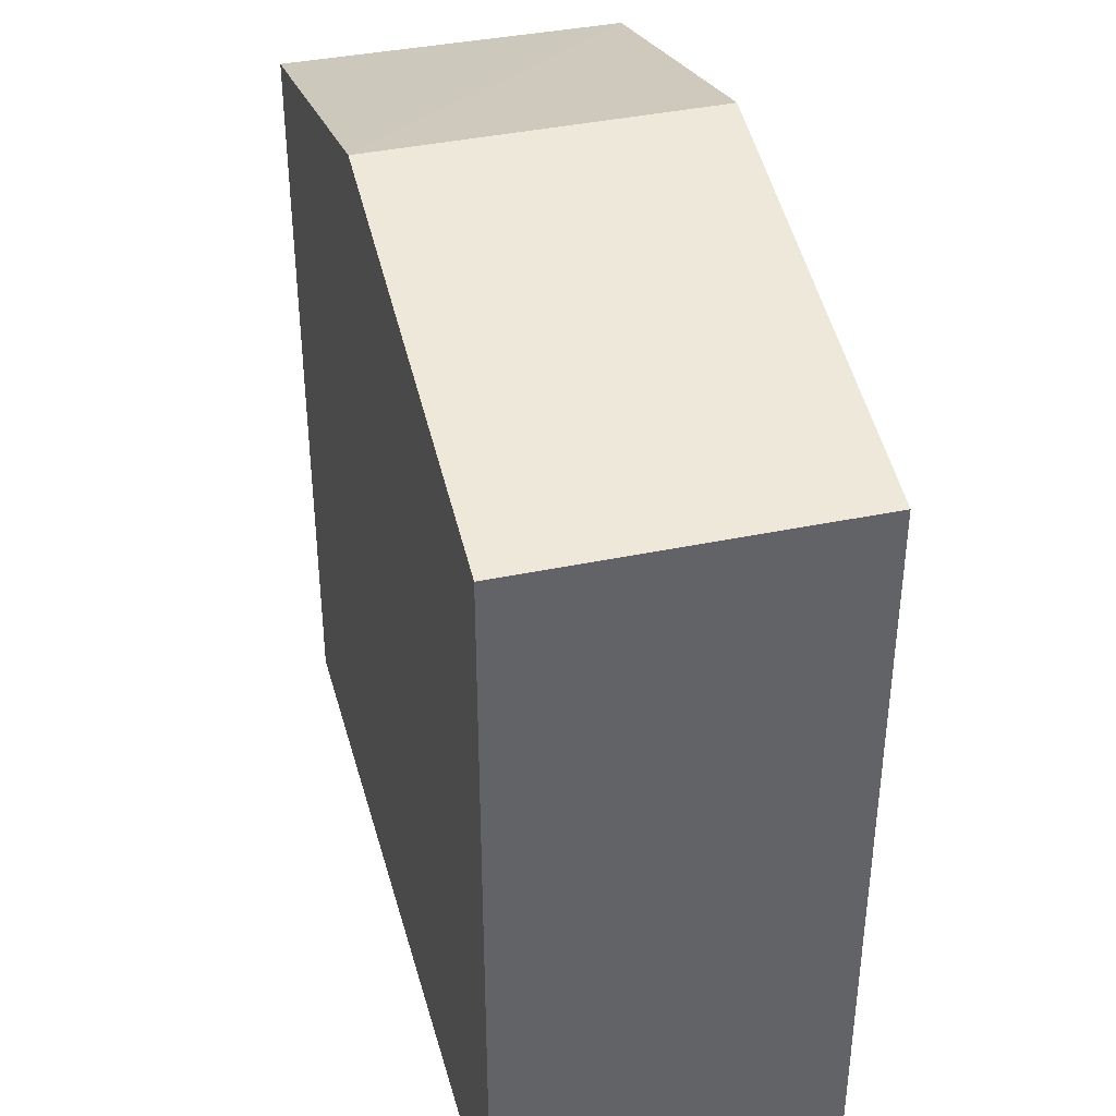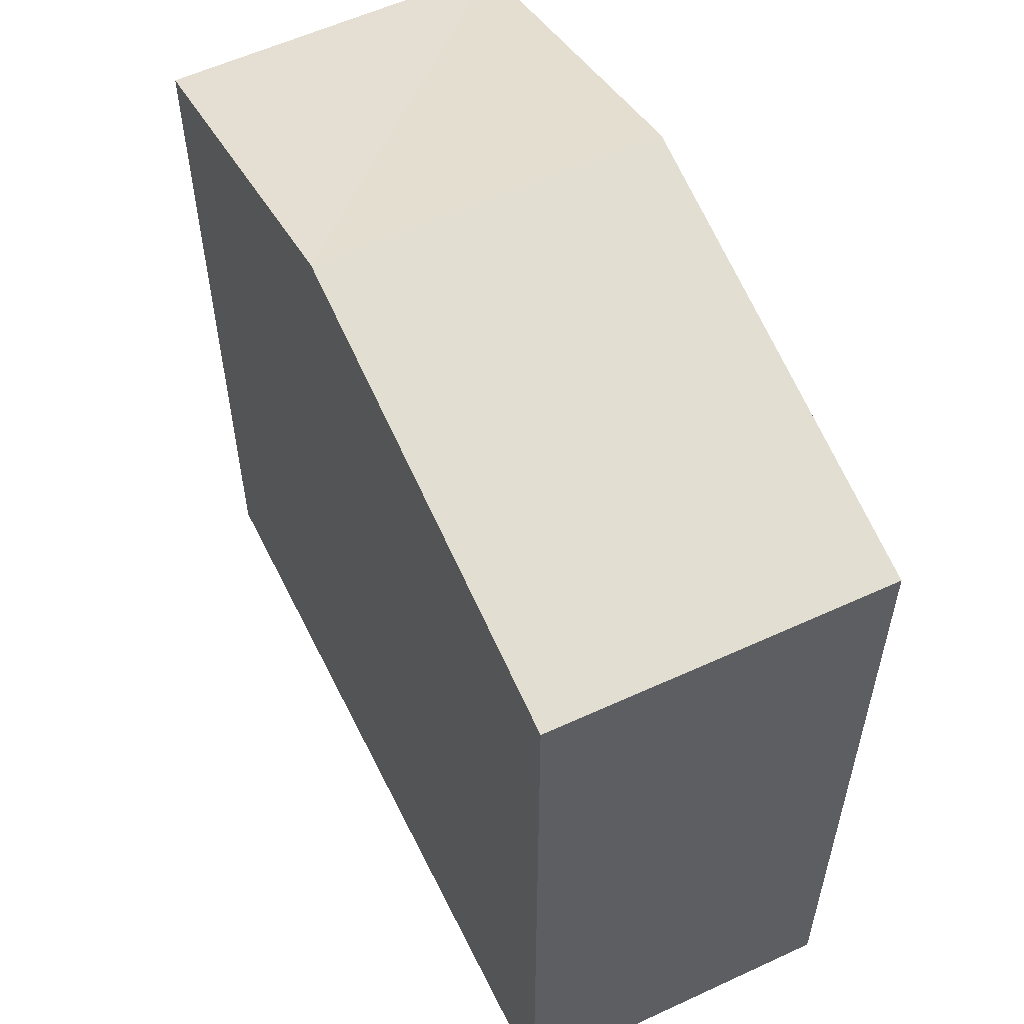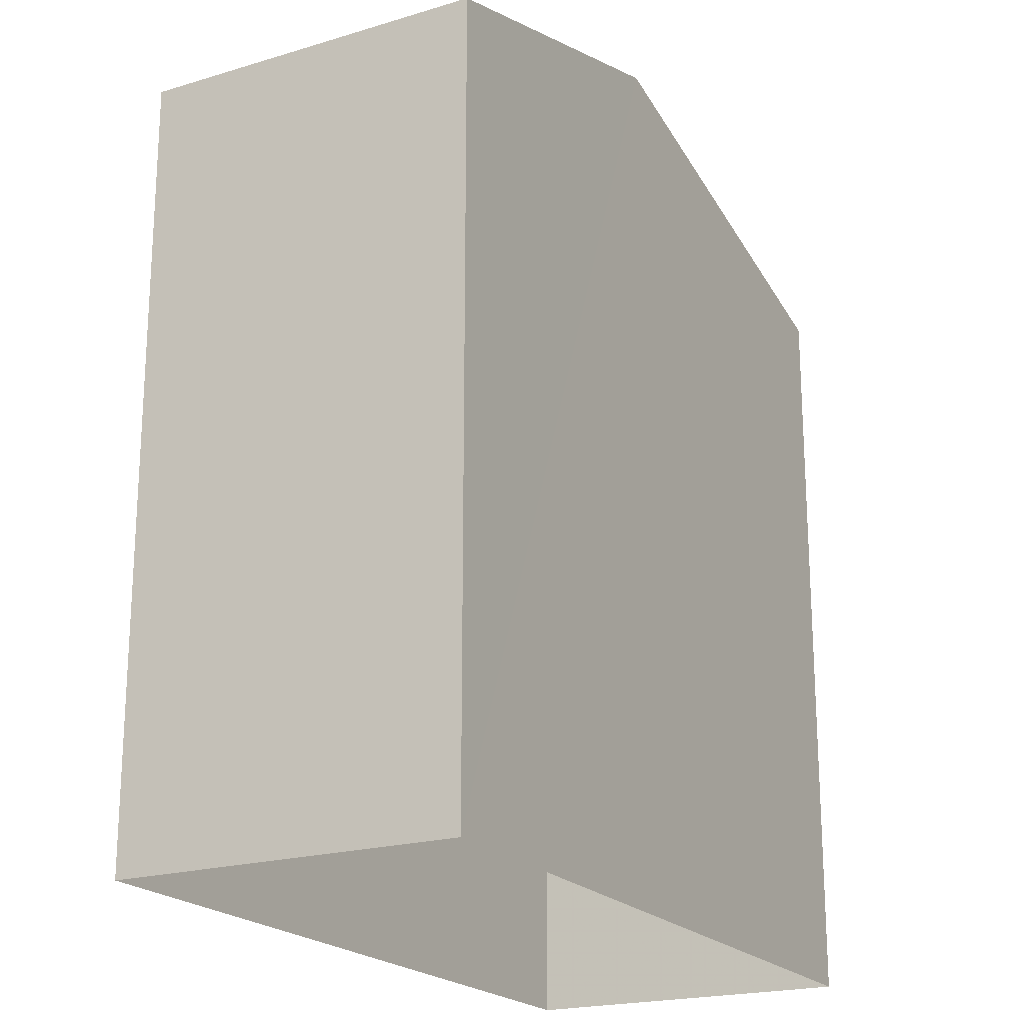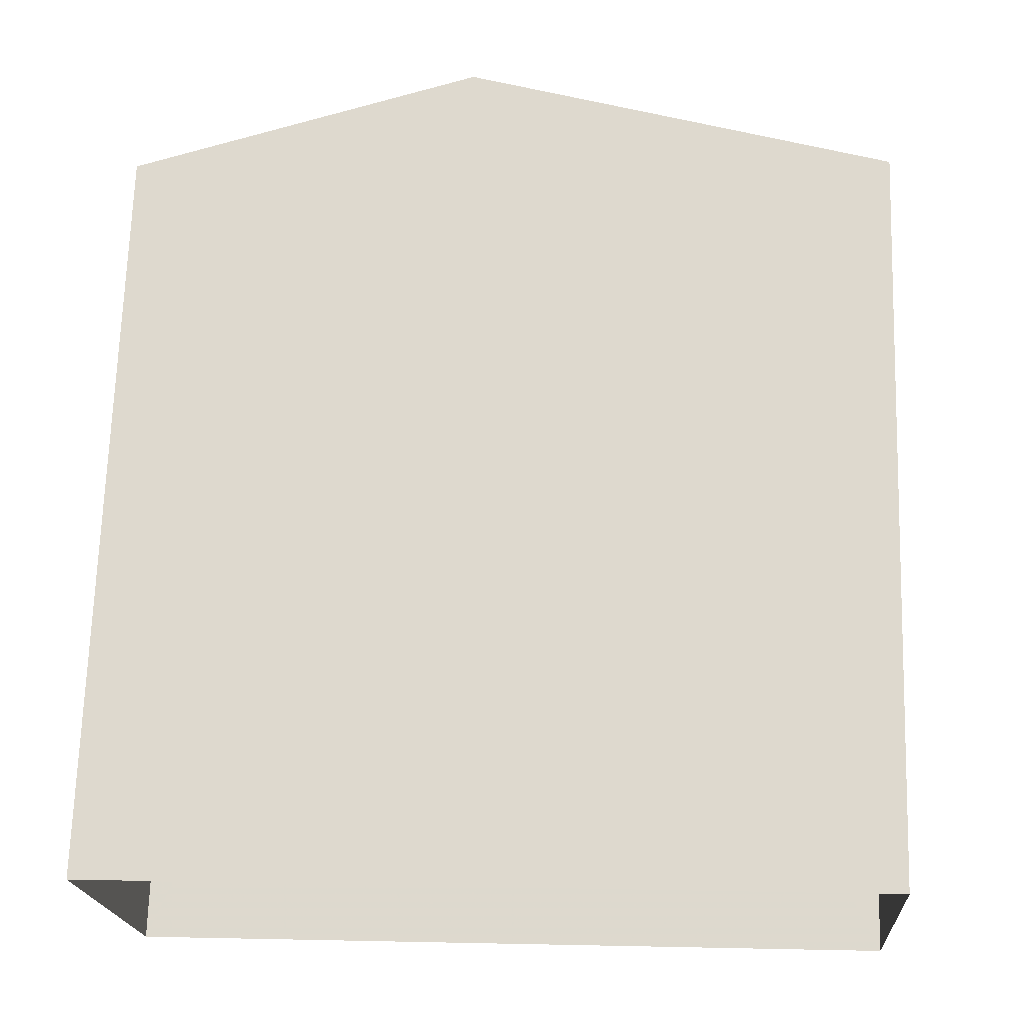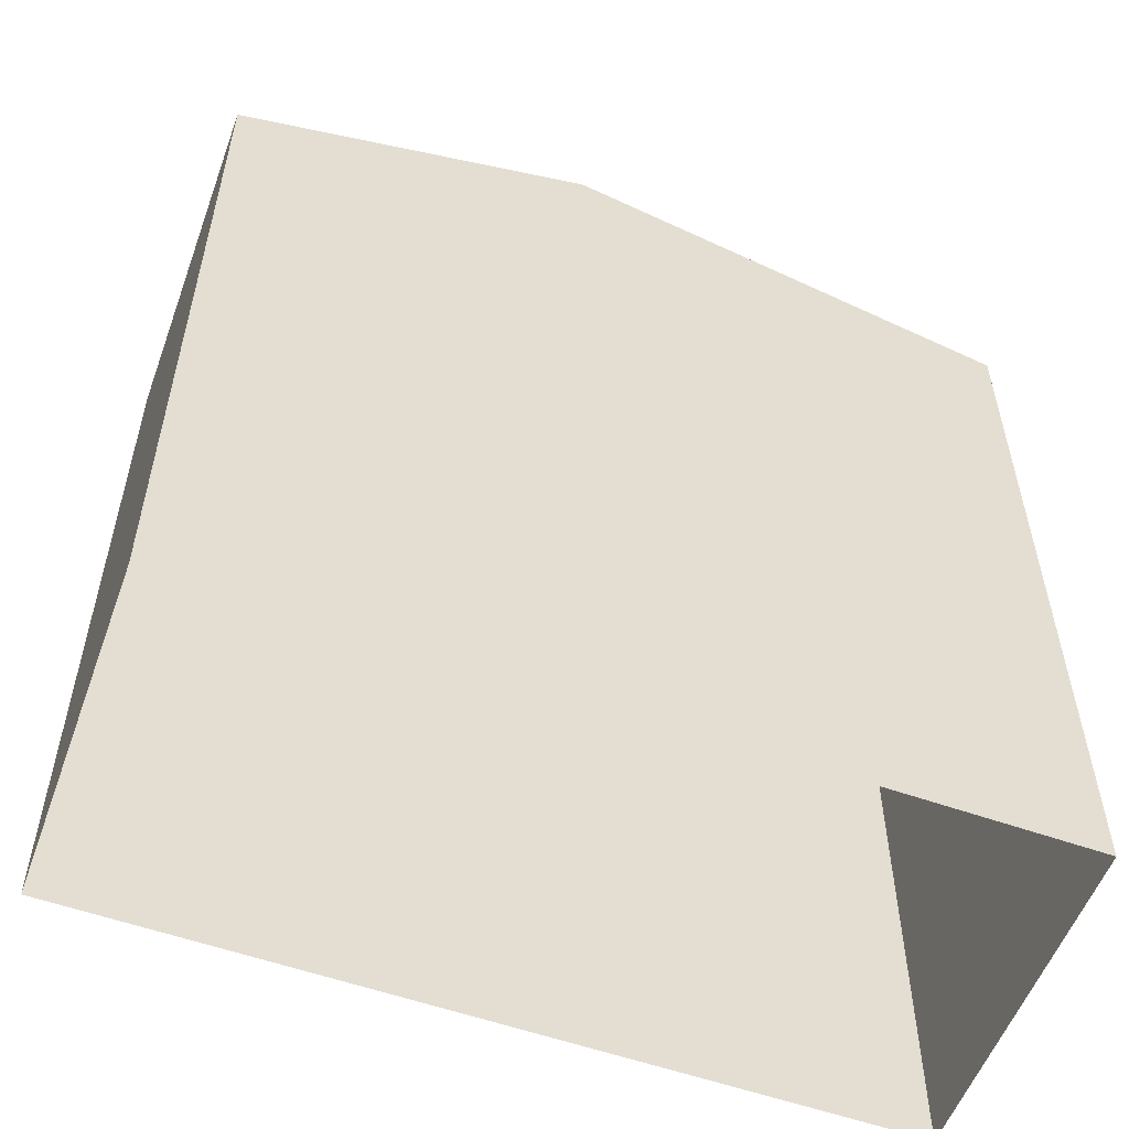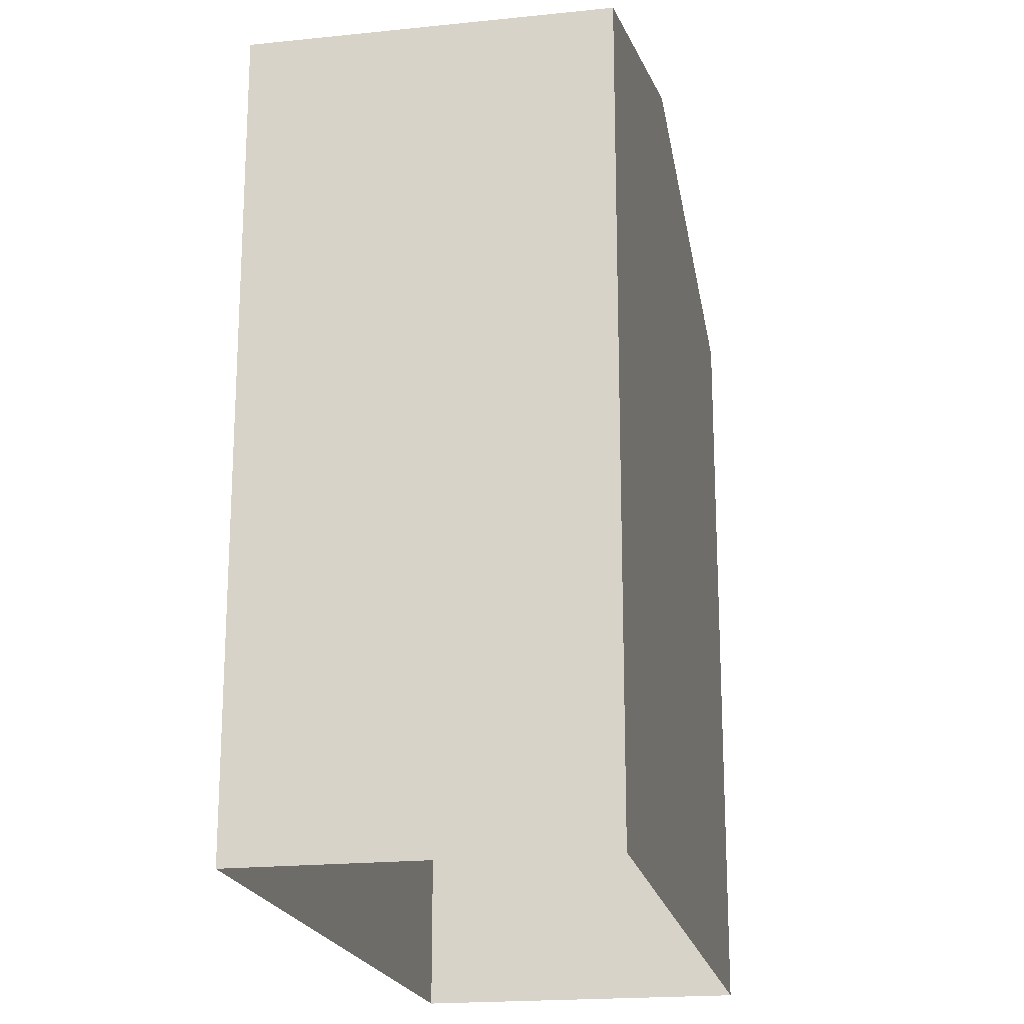
<metadata>
{"format":"obj","ext":"obj","renderer":"f3d","projection":"perspective","resolution":1024,"background":"white","views":[{"elev":39.4,"azim":-108.7,"up":"+Z"},{"elev":56.6,"azim":-119.9,"up":"+Z"},{"elev":-20.6,"azim":114.3,"up":"+Z"},{"elev":70.3,"azim":-178.3,"up":"+Y"},{"elev":-55.6,"azim":155.7,"up":"+Z"},{"elev":-19.6,"azim":97.0,"up":"+Z"}]}
</metadata>
<code>
v -3.733e+05 -1.044e+05 26.17
v -3.733e+05 -1.044e+05 26.17
v -3.733e+05 -1.044e+05 26.17
v -3.733e+05 -1.044e+05 26.17
v -3.733e+05 -1.044e+05 35.1
v -3.733e+05 -1.044e+05 35.1
v -3.733e+05 -1.044e+05 36.33
v -3.733e+05 -1.044e+05 36.33
v -3.733e+05 -1.044e+05 35.1
v -3.733e+05 -1.044e+05 35.1
f 1 2 3
f 1 4 2
f 5 6 7
f 8 5 7
f 9 10 8
f 7 9 8
f 10 3 8
f 3 2 8
f 2 5 8
f 10 1 3
f 10 9 1
f 6 2 4
f 6 5 2
f 6 4 7
f 4 1 7
f 1 9 7

</code>
